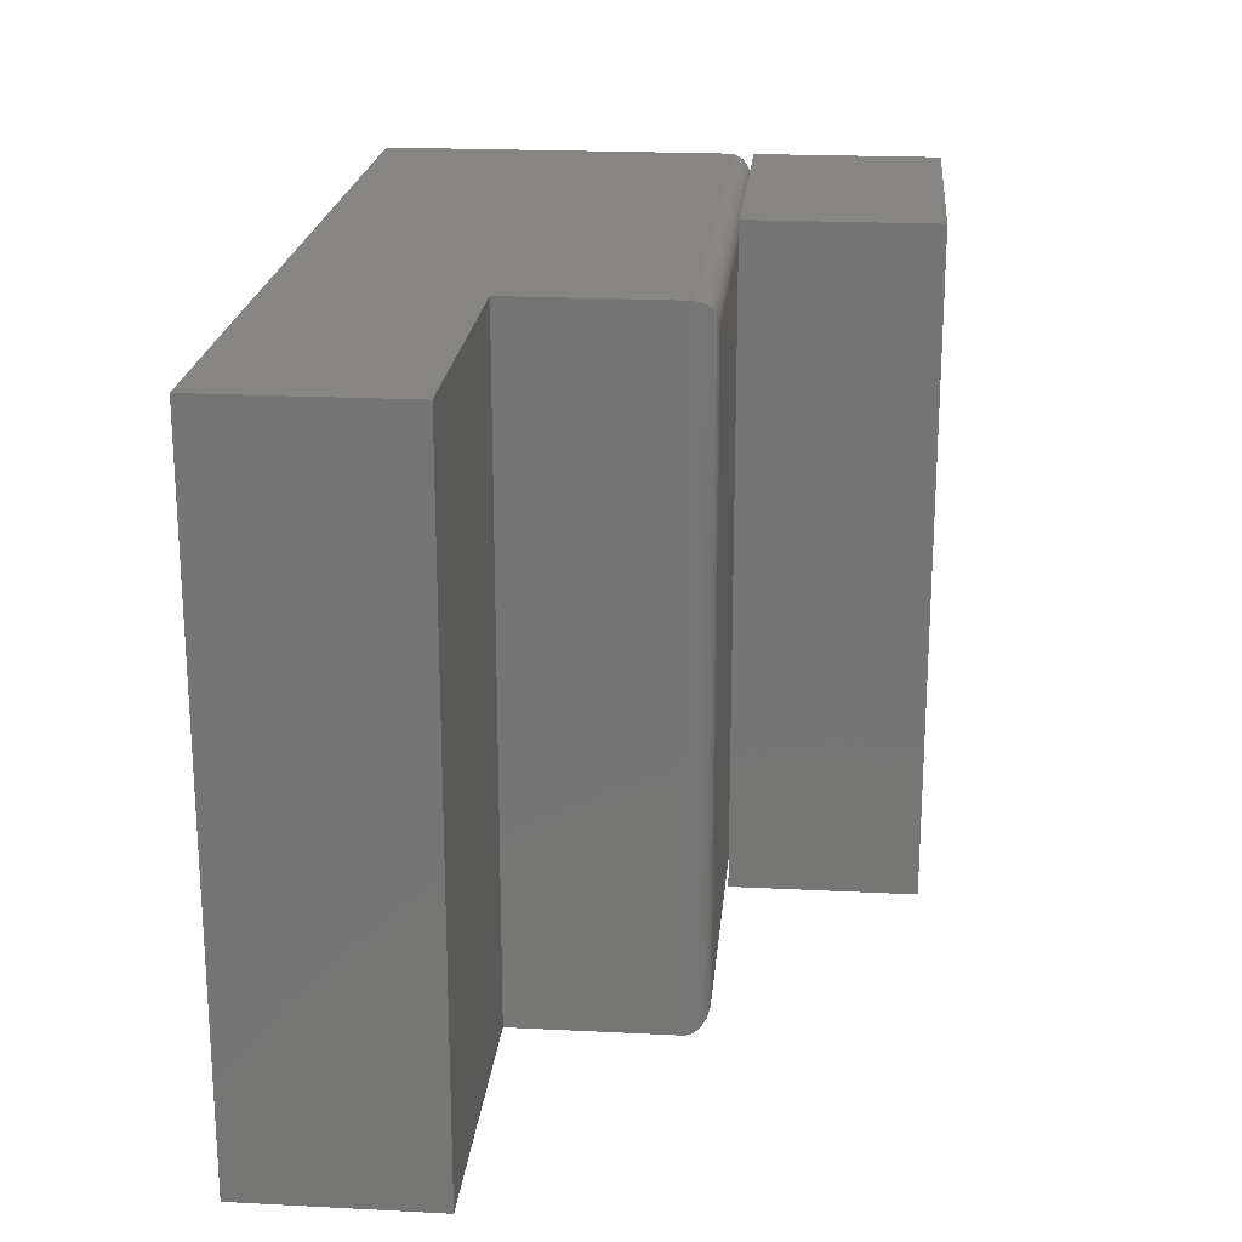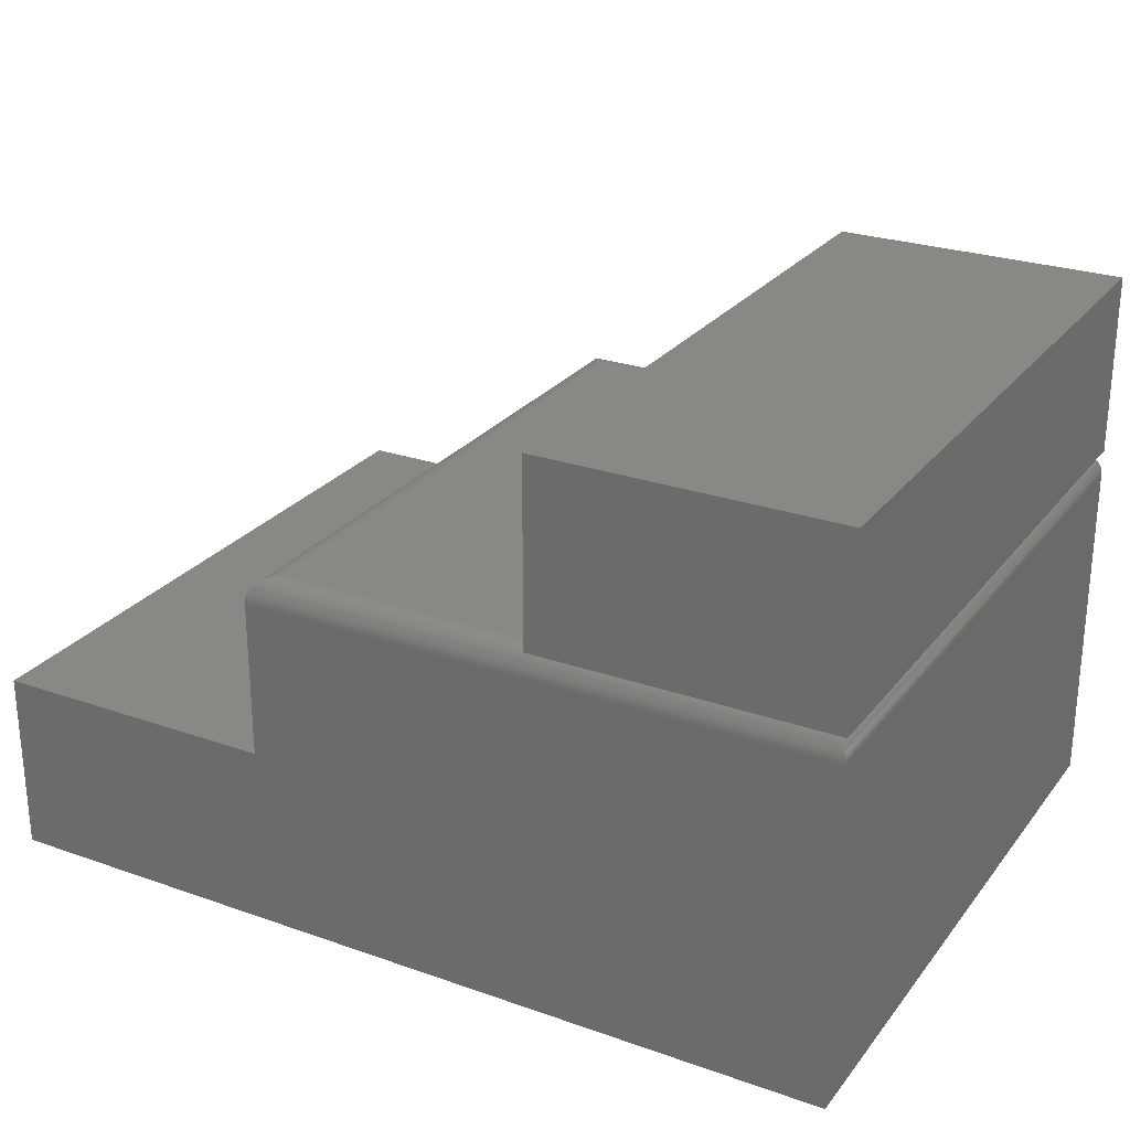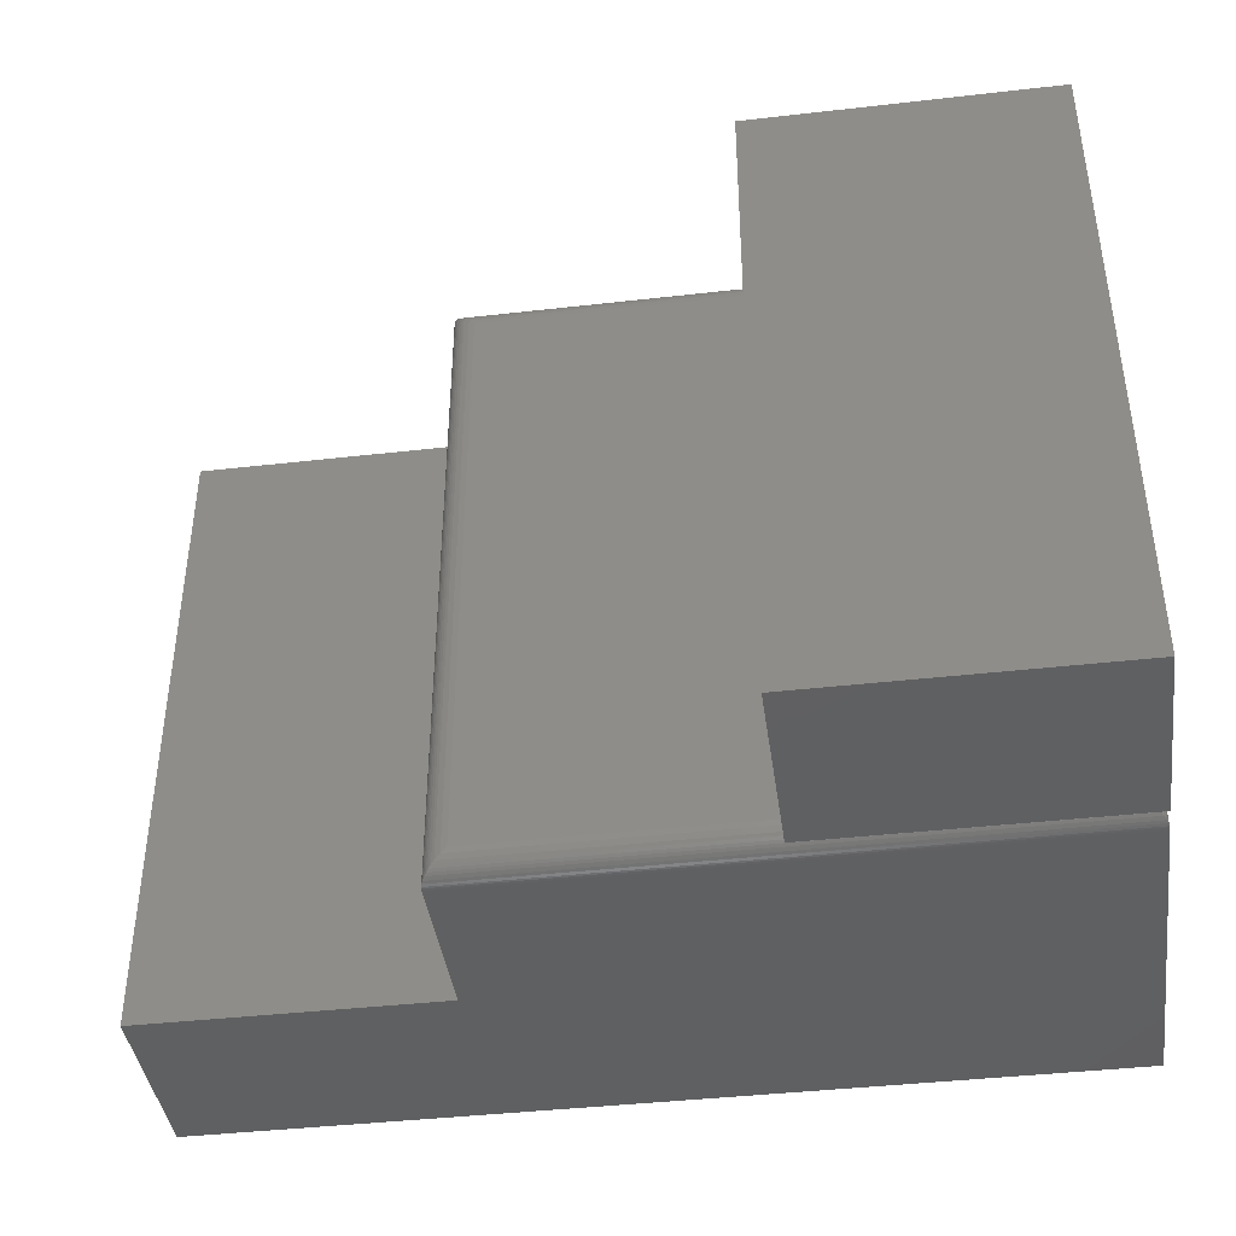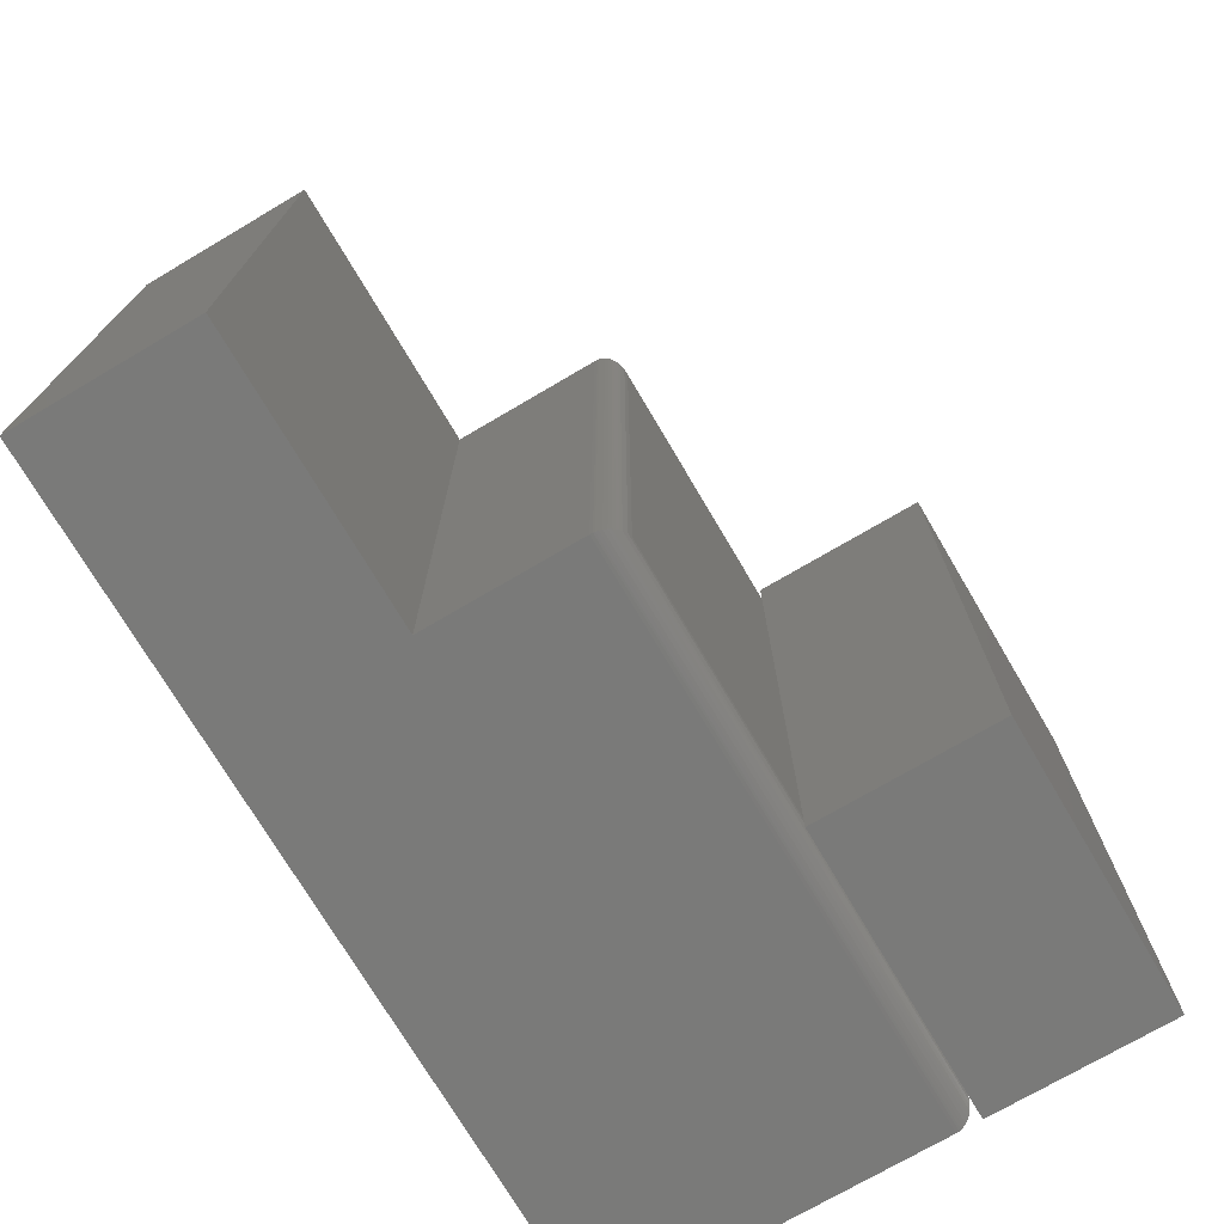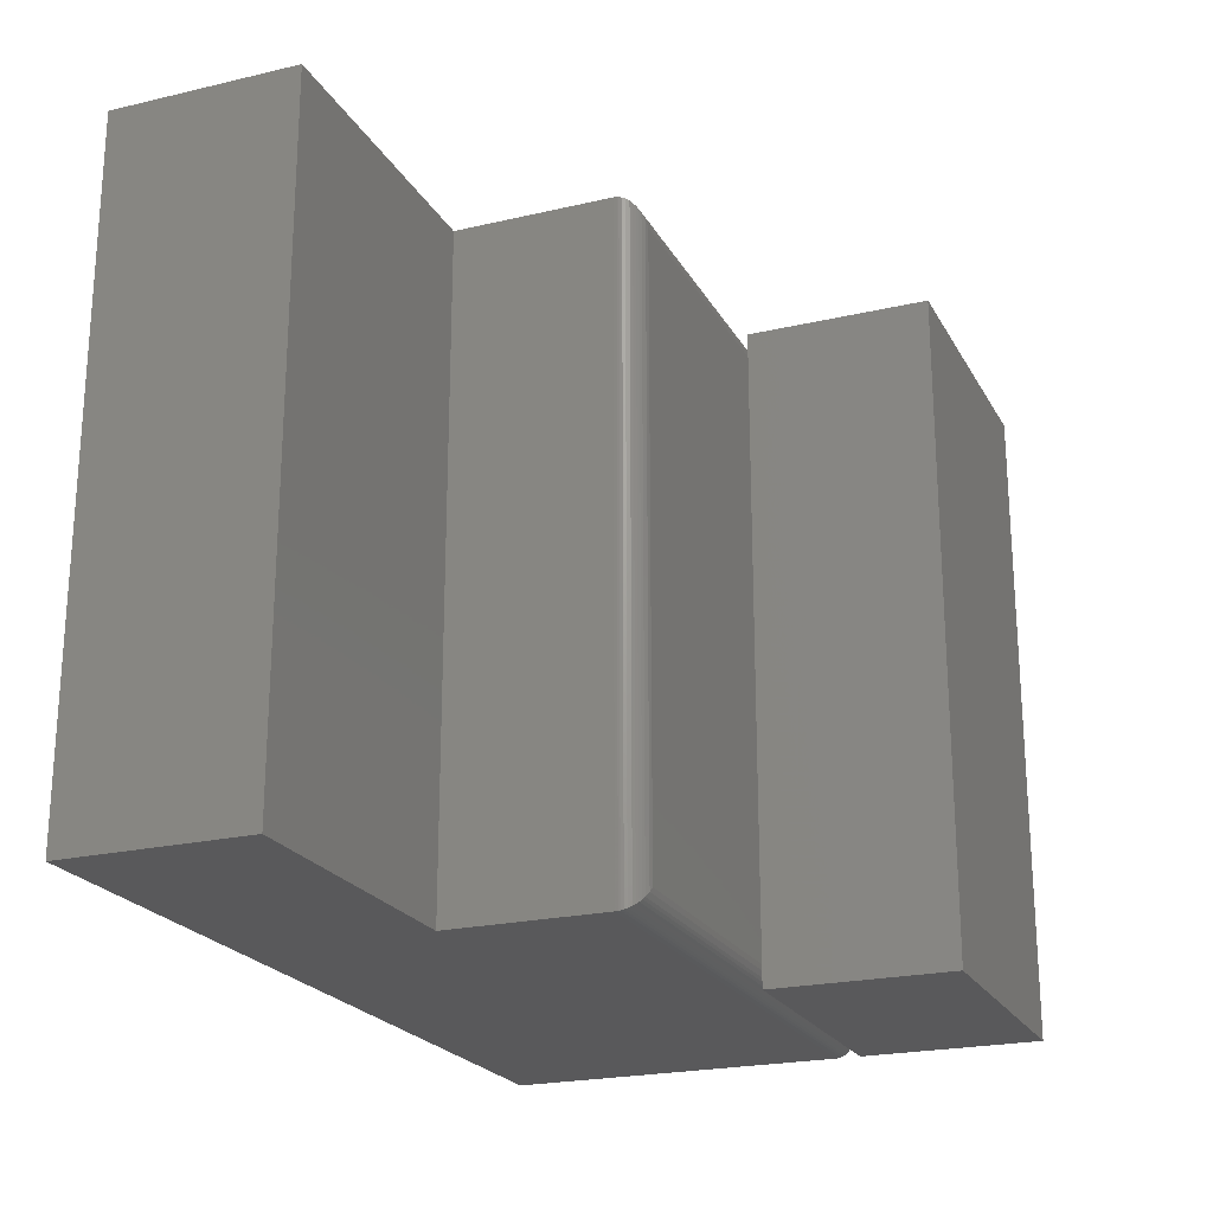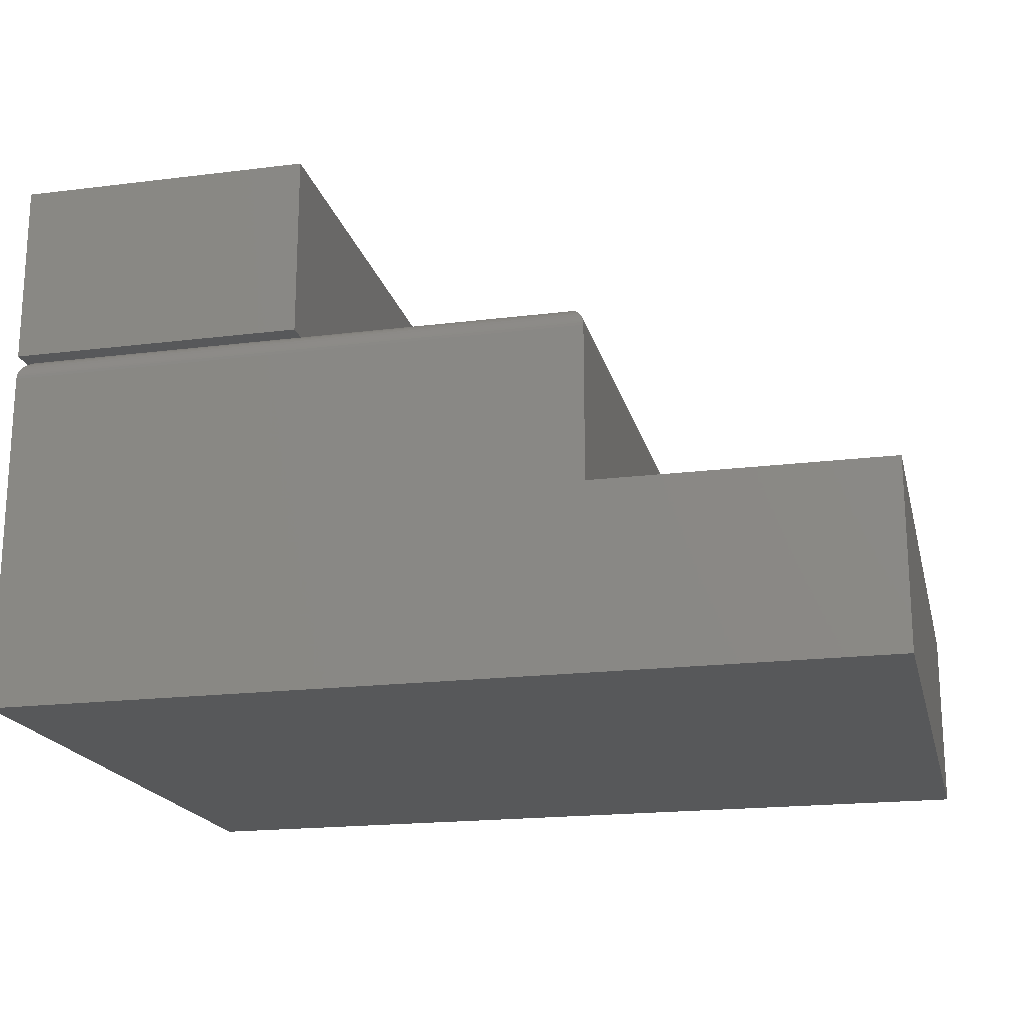
<metadata>
{"format":"stl","ext":"stl","renderer":"f3d","projection":"perspective","resolution":1024,"background":"white","views":[{"elev":21.1,"azim":-84.8,"up":"+Y"},{"elev":26.0,"azim":29.1,"up":"+Z"},{"elev":-41.3,"azim":7.9,"up":"+Y"},{"elev":-73.1,"azim":-59.5,"up":"+Y"},{"elev":-22.1,"azim":-67.8,"up":"+Y"},{"elev":-19.0,"azim":-166.7,"up":"+Z"}]}
</metadata>
<code>
# stl→obj: 68 verts, 128 faces
v 0.6797 -0.5 0.4519
v -0.2119 -0.5088 0.4509
v 0.6885 -0.5088 0.4509
v 0.2433 -0.5 0.4519
v -0.2031 -0.5 0.4519
v -0.2204 -0.5172 0.4479
v 0.6969 -0.5172 0.4479
v -0.2247 -0.5215 0.4454
v 0.7012 -0.5215 0.4454
v -0.2288 -0.5256 0.4423
v 0.7053 -0.5256 0.4423
v -0.2321 -0.529 0.439
v 0.7087 -0.529 0.439
v -0.2352 -0.532 0.4352
v 0.7117 -0.532 0.4352
v -0.2383 -0.5352 0.4297
v 0.7149 -0.5352 0.4297
v -0.2401 -0.537 0.4253
v 0.7167 -0.537 0.4253
v -0.2414 -0.5382 0.4208
v -0.2422 -0.5391 0.4128
v 0.7188 -0.5391 0.4128
v -0.2419 -0.5388 0.4177
v 0.7185 -0.5388 0.4177
v 0.7179 -0.5382 0.4208
v 0.7188 0.5391 -0.1484
v 0.7188 0.5391 0.4128
v 0.7188 -0.5391 -0.1484
v -0.7188 0.5391 -0.1484
v -0.7188 0.5391 0.1542
v -0.2497 0.5391 0.1542
v -0.2422 0.5391 0.1542
v -0.2422 0.5391 0.4128
v -0.2422 -0.5391 0.1542
v -0.2497 -0.5391 0.1542
v -0.7188 -0.5391 0.1542
v -0.7188 -0.5391 -0.1484
v -0.2119 0.5088 0.4509
v -0.2031 0.5 0.4519
v -0.2414 0.5382 0.4208
v -0.2401 0.537 0.4253
v -0.2383 0.5352 0.4297
v -0.2352 0.532 0.4352
v -0.2321 0.529 0.439
v -0.2288 0.5256 0.4423
v -0.2247 0.5215 0.4454
v -0.2204 0.5172 0.4479
v -0.2419 0.5388 0.4177
v 0.6885 0.5088 0.4509
v 0.2433 0.5 0.4519
v 0.7179 0.5382 0.4208
v 0.7167 0.537 0.4253
v 0.7149 0.5352 0.4297
v 0.7117 0.532 0.4352
v 0.7087 0.529 0.439
v 0.7053 0.5256 0.4423
v 0.7012 0.5215 0.4454
v 0.6969 0.5172 0.4479
v 0.6797 0.5 0.4519
v 0.7185 0.5388 0.4177
v 0.2344 -0.5391 0.4531
v 0.7188 -0.5391 0.4531
v 0.2344 -0.5391 0.7539
v 0.7188 -0.5391 0.7539
v 0.2344 0.5391 0.4531
v 0.2344 0.5391 0.7539
v 0.7188 0.5391 0.4531
v 0.7188 0.5391 0.7539
f 1 2 3
f 1 4 2
f 5 2 4
f 3 2 6
f 3 6 7
f 7 6 8
f 7 8 9
f 9 8 10
f 9 10 11
f 11 10 12
f 11 12 13
f 13 12 14
f 13 14 15
f 15 14 16
f 15 16 17
f 17 16 18
f 17 18 19
f 19 18 20
f 21 22 23
f 23 22 24
f 23 24 20
f 20 24 25
f 20 25 19
f 26 27 28
f 28 27 22
f 26 29 30
f 26 30 31
f 26 31 32
f 26 32 33
f 26 33 27
f 28 22 21
f 28 21 34
f 28 34 35
f 28 35 36
f 28 36 37
f 35 31 36
f 36 31 30
f 30 29 36
f 36 29 37
f 37 29 28
f 28 29 26
f 5 38 2
f 5 39 38
f 40 18 41
f 41 18 16
f 41 16 42
f 42 16 14
f 42 14 43
f 43 14 12
f 43 12 44
f 44 12 10
f 44 10 45
f 45 10 8
f 45 8 46
f 46 8 6
f 46 6 47
f 47 6 2
f 47 2 38
f 33 21 48
f 48 21 23
f 48 23 40
f 40 23 20
f 40 20 18
f 39 49 38
f 39 50 49
f 51 41 52
f 52 41 42
f 52 42 53
f 53 42 43
f 53 43 54
f 54 43 44
f 54 44 55
f 55 44 45
f 55 45 56
f 56 45 46
f 56 46 57
f 57 46 47
f 57 47 58
f 58 47 38
f 58 38 49
f 59 49 50
f 27 33 60
f 60 33 48
f 60 48 51
f 51 48 40
f 51 40 41
f 59 3 49
f 59 1 3
f 49 3 7
f 49 7 58
f 58 7 9
f 58 9 57
f 57 9 11
f 57 11 56
f 56 11 13
f 56 13 55
f 55 13 15
f 55 15 54
f 54 15 17
f 54 17 53
f 53 17 19
f 53 19 52
f 52 19 25
f 22 27 24
f 24 27 60
f 24 60 25
f 25 60 51
f 25 51 52
f 50 39 4
f 4 39 5
f 59 50 1
f 1 50 4
f 34 32 35
f 35 32 31
f 33 32 21
f 21 32 34
f 61 62 63
f 63 62 64
f 65 66 67
f 67 66 68
f 66 65 63
f 63 65 61
f 68 66 64
f 64 66 63
f 67 68 62
f 62 68 64
f 65 67 61
f 61 67 62

</code>
